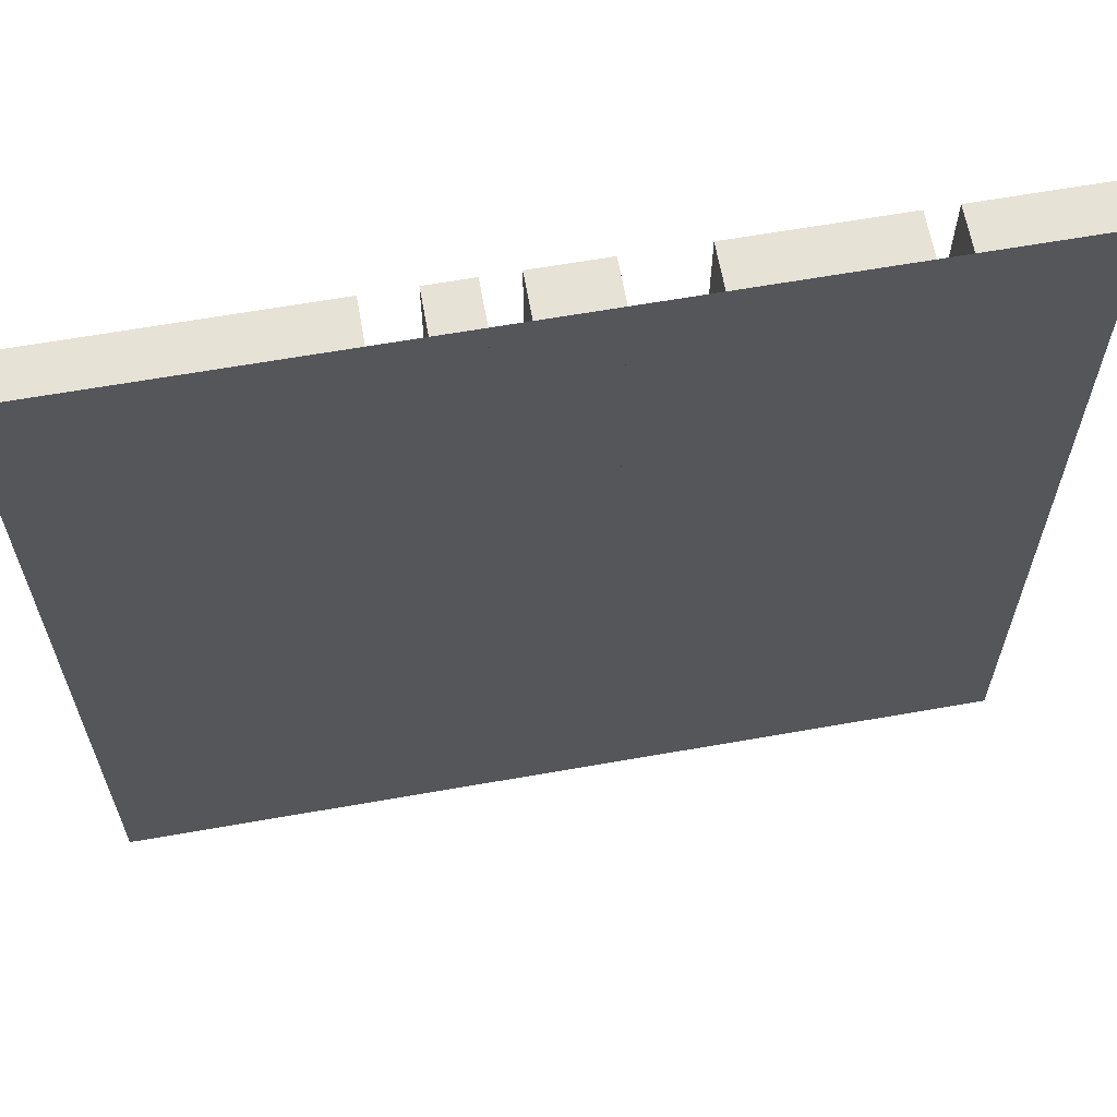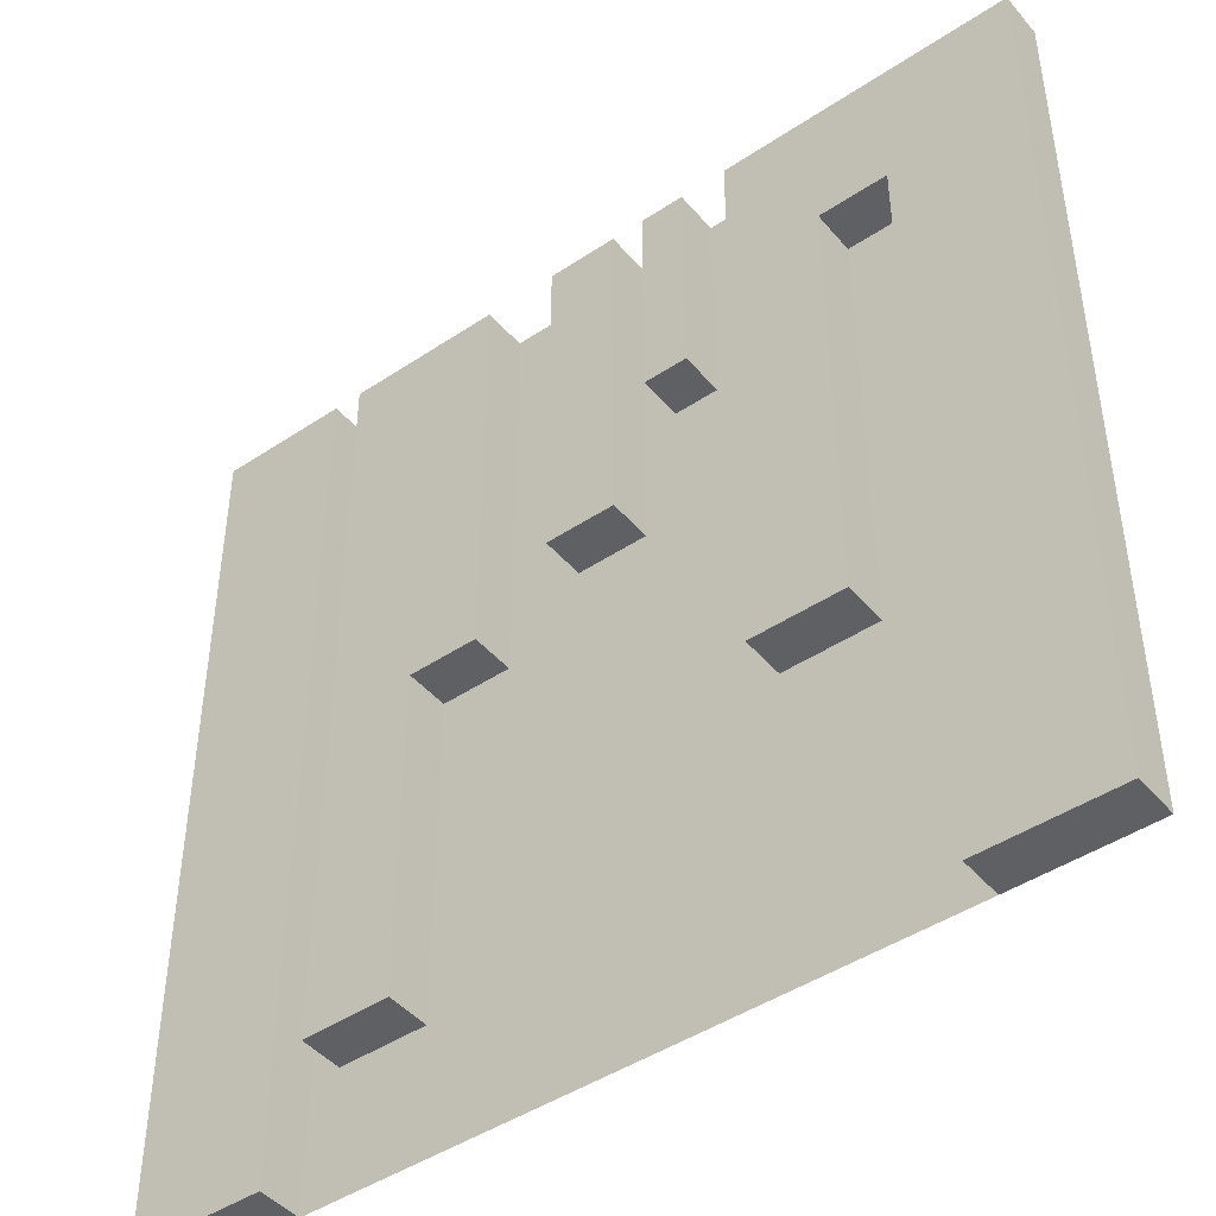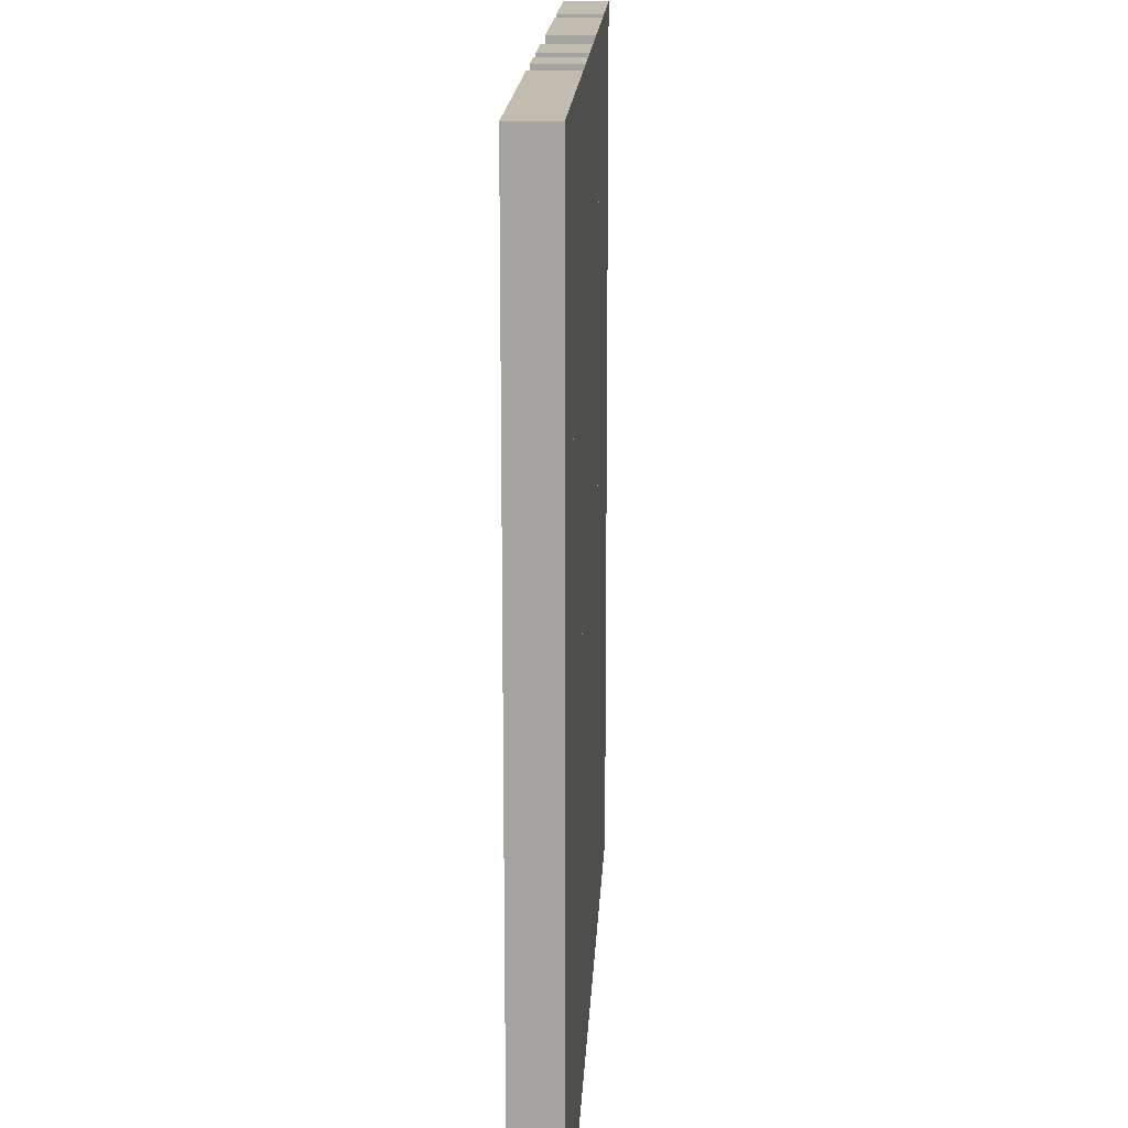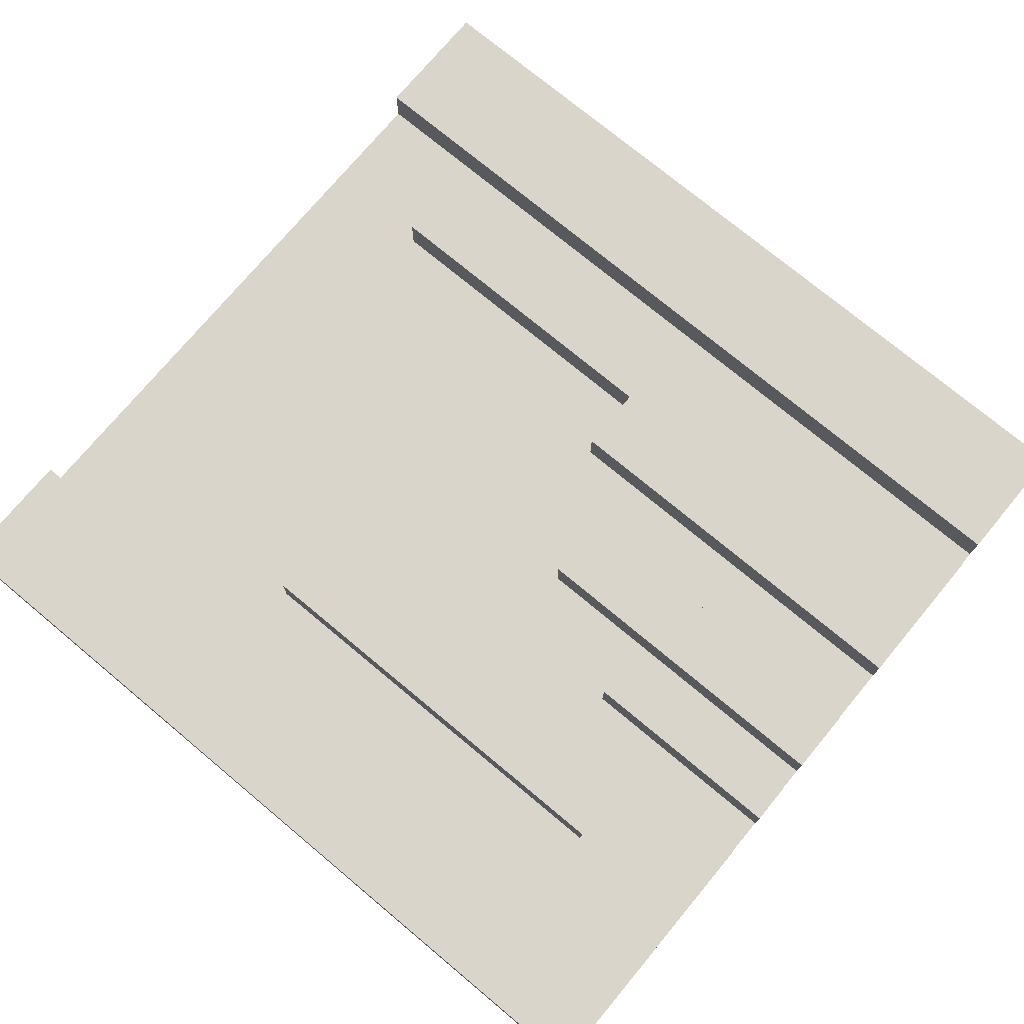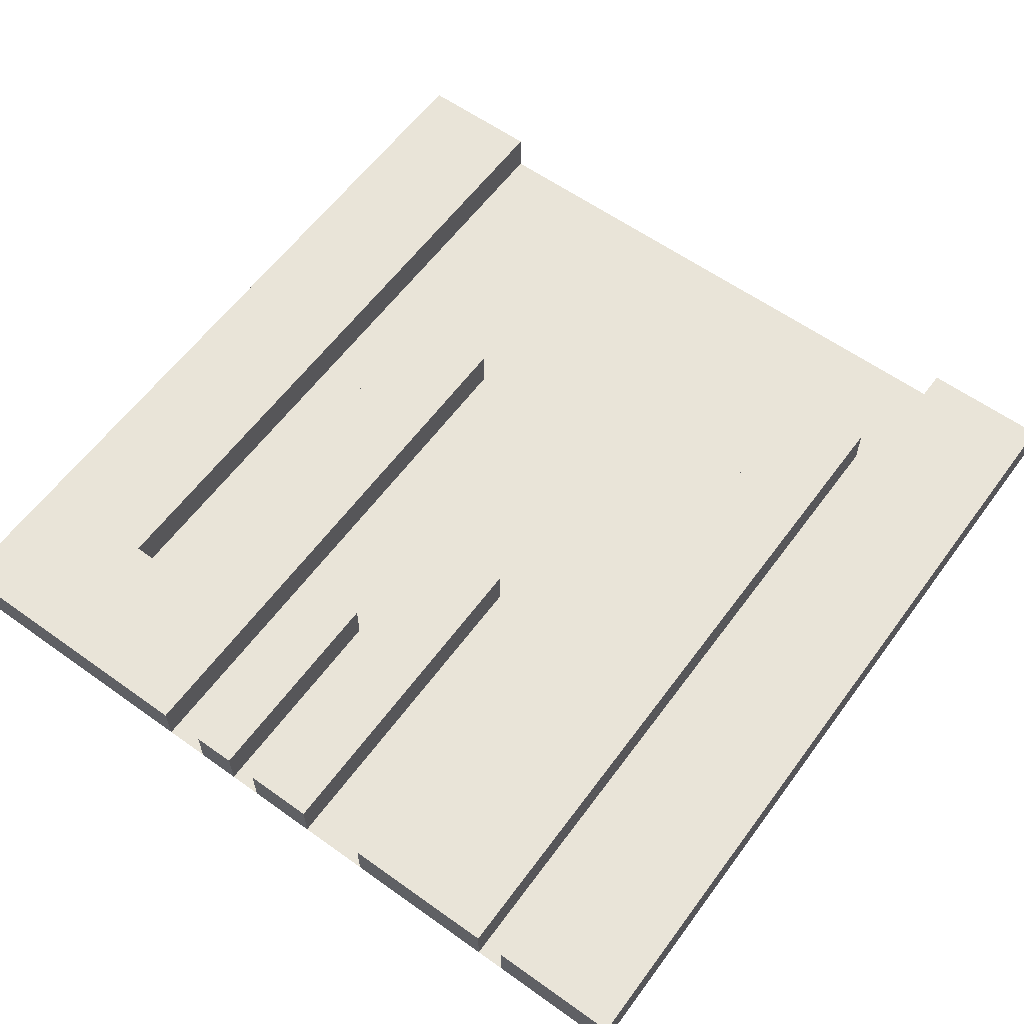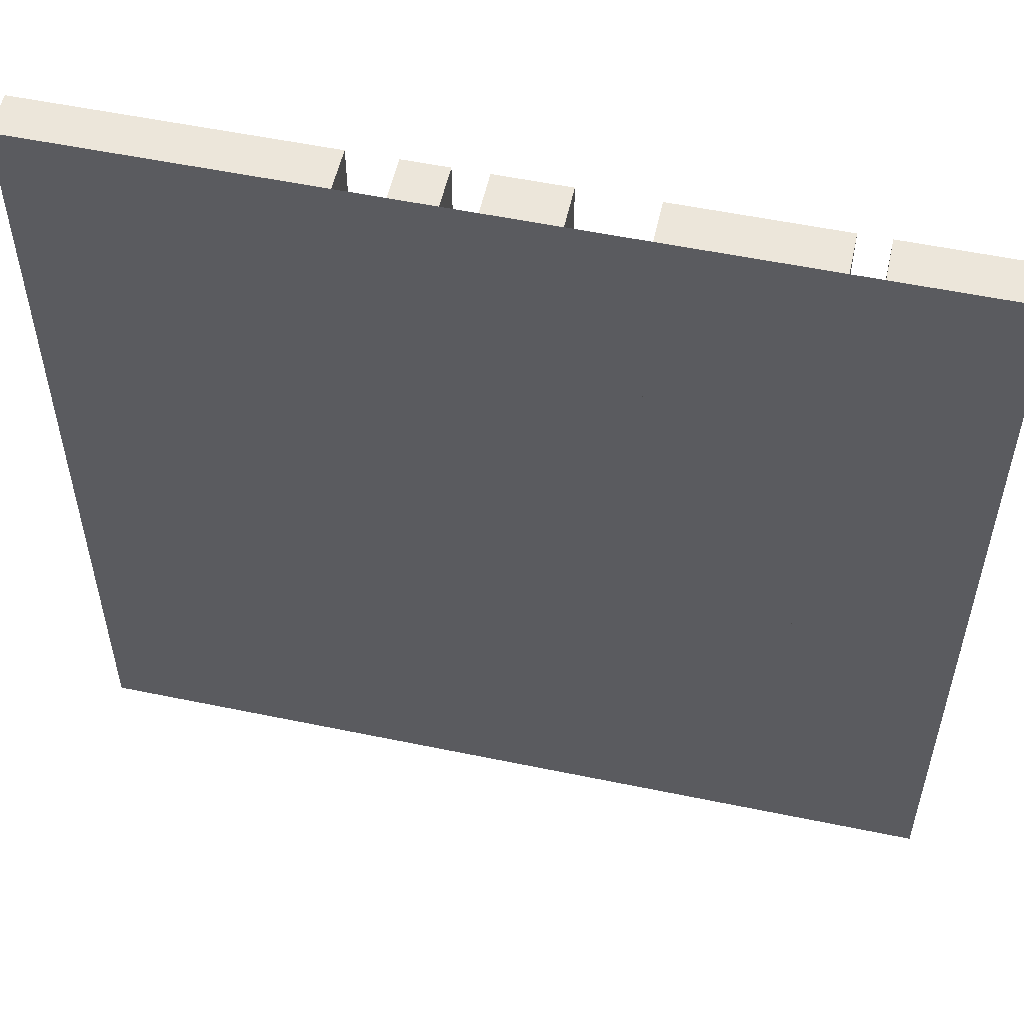
<metadata>
{"format":"obj","ext":"obj","renderer":"f3d","projection":"perspective","resolution":1024,"background":"white","views":[{"elev":63.6,"azim":-10.1,"up":"+Z"},{"elev":-45.2,"azim":-142.4,"up":"+Z"},{"elev":16.6,"azim":-87.2,"up":"+Z"},{"elev":74.7,"azim":-50.2,"up":"+Y"},{"elev":60.0,"azim":36.2,"up":"+Y"},{"elev":54.6,"azim":12.4,"up":"+Z"}]}
</metadata>
<code>
v -0.1131 0.5 0.5
v -0.1131 0.5 0.2476
v -0.1131 0.55 0.5
v -0.1131 0.55 0.2476
v -0.1131 0.55 0.5
v -0.1131 0.55 0.2476
v -0.06322 0.55 0.5
v -0.06322 0.55 0.2476
v -0.06322 0.55 0.5
v -0.06322 0.55 0.2476
v -0.06322 0.5 0.5
v -0.06322 0.5 0.2476
v -0.06322 0.5 0.5
v -0.06322 0.5 0.2476
v -0.1131 0.5 0.5
v -0.1131 0.5 0.2476
v -0.1131 0.5 0.5
v -0.1131 0.55 0.5
v -0.06322 0.55 0.5
v -0.06322 0.5 0.5
v -0.1131 0.5 0.2476
v -0.1131 0.55 0.2476
v -0.06322 0.55 0.2476
v -0.06322 0.5 0.2476
f 1 3 4 2
f 5 7 8 6
f 9 11 12 10
f 13 15 16 14
f 18 17 20
f 20 19 18
f 22 24 21
f 24 22 23
v -0.35 0.5 0.5
v -0.35 0.5 0.3418
v -0.35 0.55 0.5
v -0.35 0.55 0.3418
v -0.35 0.55 0.5
v -0.35 0.55 0.3418
v -0.2714 0.55 0.5
v -0.2714 0.55 0.3418
v -0.2714 0.55 0.5
v -0.2714 0.55 0.3418
v -0.2714 0.5 0.5
v -0.2714 0.5 0.3418
v -0.2714 0.5 0.5
v -0.2714 0.5 0.3418
v -0.35 0.5 0.5
v -0.35 0.5 0.3418
v -0.35 0.5 0.5
v -0.35 0.55 0.5
v -0.2714 0.55 0.5
v -0.2714 0.5 0.5
v -0.35 0.5 0.3418
v -0.35 0.55 0.3418
v -0.2714 0.55 0.3418
v -0.2714 0.5 0.3418
f 25 27 28 26
f 29 31 32 30
f 33 35 36 34
f 37 39 40 38
f 42 41 44
f 44 43 42
f 46 48 45
f 48 46 47
v -0.2714 0.5 -0.1616
v -0.2714 0.5 0.5
v -0.1658 0.5 -0.1616
v -0.1658 0.5 0.5
v -0.1658 0.5 -0.1616
v -0.1658 0.5 0.5
v -0.1658 0.55 -0.1616
v -0.1658 0.55 0.5
v -0.1658 0.55 -0.1616
v -0.1658 0.55 0.5
v -0.2714 0.55 -0.1616
v -0.2714 0.55 0.5
v -0.2714 0.55 -0.1616
v -0.2714 0.55 0.5
v -0.2714 0.5 -0.1616
v -0.2714 0.5 0.5
v -0.2714 0.5 -0.1616
v -0.1658 0.5 -0.1616
v -0.1658 0.55 -0.1616
v -0.2714 0.55 -0.1616
v -0.2714 0.5 0.5
v -0.1658 0.5 0.5
v -0.1658 0.55 0.5
v -0.2714 0.55 0.5
f 49 51 52 50
f 53 55 56 54
f 57 59 60 58
f 61 63 64 62
f 66 65 68
f 68 67 66
f 70 72 69
f 72 70 71
v 0.1369 0.5 0.02324
v 0.1369 0.5 0.5
v 0.2169 0.5 0.02324
v 0.2169 0.5 0.5
v 0.2169 0.5 0.02324
v 0.2169 0.5 0.5
v 0.2169 0.55 0.02324
v 0.2169 0.55 0.5
v 0.2169 0.55 0.02324
v 0.2169 0.55 0.5
v 0.1369 0.55 0.02324
v 0.1369 0.55 0.5
v 0.1369 0.55 0.02324
v 0.1369 0.55 0.5
v 0.1369 0.5 0.02324
v 0.1369 0.5 0.5
v 0.1369 0.5 0.02324
v 0.2169 0.5 0.02324
v 0.2169 0.55 0.02324
v 0.1369 0.55 0.02324
v 0.1369 0.5 0.5
v 0.2169 0.5 0.5
v 0.2169 0.55 0.5
v 0.1369 0.55 0.5
f 73 75 76 74
f 77 79 80 78
f 81 83 84 82
f 85 87 88 86
f 90 89 92
f 92 91 90
f 94 96 93
f 96 94 95
v -0.02589 0.5 0.1
v -0.02589 0.5 0.5
v 0.05411 0.5 0.1
v 0.05411 0.5 0.5
v 0.05411 0.5 0.1
v 0.05411 0.5 0.5
v 0.05411 0.55 0.1
v 0.05411 0.55 0.5
v 0.05411 0.55 0.1
v 0.05411 0.55 0.5
v -0.02589 0.55 0.1
v -0.02589 0.55 0.5
v -0.02589 0.55 0.1
v -0.02589 0.55 0.5
v -0.02589 0.5 0.1
v -0.02589 0.5 0.5
v -0.02589 0.5 0.1
v 0.05411 0.5 0.1
v 0.05411 0.55 0.1
v -0.02589 0.55 0.1
v -0.02589 0.5 0.5
v 0.05411 0.5 0.5
v 0.05411 0.55 0.5
v -0.02589 0.55 0.5
f 97 99 100 98
f 101 103 104 102
f 105 107 108 106
f 109 111 112 110
f 114 113 116
f 116 115 114
f 118 120 117
f 120 118 119
v 0.2169 0.5 -0.358
v 0.2169 0.5 0.5
v 0.3169 0.5 -0.358
v 0.3169 0.5 0.5
v 0.3169 0.5 -0.358
v 0.3169 0.5 0.5
v 0.3169 0.55 -0.358
v 0.3169 0.55 0.5
v 0.3169 0.55 -0.358
v 0.3169 0.55 0.5
v 0.2169 0.55 -0.358
v 0.2169 0.55 0.5
v 0.2169 0.55 -0.358
v 0.2169 0.55 0.5
v 0.2169 0.5 -0.358
v 0.2169 0.5 0.5
v 0.2169 0.5 -0.358
v 0.3169 0.5 -0.358
v 0.3169 0.55 -0.358
v 0.2169 0.55 -0.358
v 0.2169 0.5 0.5
v 0.3169 0.5 0.5
v 0.3169 0.55 0.5
v 0.2169 0.55 0.5
f 121 123 124 122
f 125 127 128 126
f 129 131 132 130
f 133 135 136 134
f 138 137 140
f 140 139 138
f 142 144 141
f 144 142 143
v -0.5 0.5 -0.5
v -0.5 0.5 0.5
v -0.35 0.5 -0.5
v -0.35 0.5 0.5
v -0.35 0.5 -0.5
v -0.35 0.5 0.5
v -0.35 0.55 -0.5
v -0.35 0.55 0.5
v -0.35 0.55 -0.5
v -0.35 0.55 0.5
v -0.5 0.55 -0.5
v -0.5 0.55 0.5
v -0.5 0.55 -0.5
v -0.5 0.55 0.5
v -0.5 0.5 -0.5
v -0.5 0.5 0.5
v -0.5 0.5 -0.5
v -0.35 0.5 -0.5
v -0.35 0.55 -0.5
v -0.5 0.55 -0.5
v -0.5 0.5 0.5
v -0.35 0.5 0.5
v -0.35 0.55 0.5
v -0.5 0.55 0.5
f 145 147 148 146
f 149 151 152 150
f 153 155 156 154
f 157 159 160 158
f 162 161 164
f 164 163 162
f 166 168 165
f 168 166 167
v 0.35 0.5 -0.5
v 0.35 0.5 0.5
v 0.5 0.5 -0.5
v 0.5 0.5 0.5
v 0.5 0.5 -0.5
v 0.5 0.5 0.5
v 0.5 0.55 -0.5
v 0.5 0.55 0.5
v 0.5 0.55 -0.5
v 0.5 0.55 0.5
v 0.35 0.55 -0.5
v 0.35 0.55 0.5
v 0.35 0.55 -0.5
v 0.35 0.55 0.5
v 0.35 0.5 -0.5
v 0.35 0.5 0.5
v 0.35 0.5 -0.5
v 0.5 0.5 -0.5
v 0.5 0.55 -0.5
v 0.35 0.55 -0.5
v 0.35 0.5 0.5
v 0.5 0.5 0.5
v 0.5 0.55 0.5
v 0.35 0.55 0.5
f 169 171 172 170
f 173 175 176 174
f 177 179 180 178
f 181 183 184 182
f 186 185 188
f 188 187 186
f 190 192 189
f 192 190 191
v -0.2714 0.5 -0.1616
v -0.2714 0.5 0.5
v -0.1658 0.5 -0.1616
v -0.1658 0.5 0.5
v -0.1658 0.5 -0.1616
v -0.1658 0.5 0.5
v -0.1658 0.55 -0.1616
v -0.1658 0.55 0.5
v -0.1658 0.55 -0.1616
v -0.1658 0.55 0.5
v -0.2714 0.55 -0.1616
v -0.2714 0.55 0.5
v -0.2714 0.55 -0.1616
v -0.2714 0.55 0.5
v -0.2714 0.5 -0.1616
v -0.2714 0.5 0.5
v -0.2714 0.5 -0.1616
v -0.1658 0.5 -0.1616
v -0.1658 0.55 -0.1616
v -0.2714 0.55 -0.1616
v -0.2714 0.5 0.5
v -0.1658 0.5 0.5
v -0.1658 0.55 0.5
v -0.2714 0.55 0.5
f 193 195 196 194
f 197 199 200 198
f 201 203 204 202
f 205 207 208 206
f 210 209 212
f 212 211 210
f 214 216 213
f 216 214 215
v 0.1369 0.5 0.02324
v 0.1369 0.5 0.5
v 0.2169 0.5 0.02324
v 0.2169 0.5 0.5
v 0.2169 0.5 0.02324
v 0.2169 0.5 0.5
v 0.2169 0.55 0.02324
v 0.2169 0.55 0.5
v 0.2169 0.55 0.02324
v 0.2169 0.55 0.5
v 0.1369 0.55 0.02324
v 0.1369 0.55 0.5
v 0.1369 0.55 0.02324
v 0.1369 0.55 0.5
v 0.1369 0.5 0.02324
v 0.1369 0.5 0.5
v 0.1369 0.5 0.02324
v 0.2169 0.5 0.02324
v 0.2169 0.55 0.02324
v 0.1369 0.55 0.02324
v 0.1369 0.5 0.5
v 0.2169 0.5 0.5
v 0.2169 0.55 0.5
v 0.1369 0.55 0.5
f 217 219 220 218
f 221 223 224 222
f 225 227 228 226
f 229 231 232 230
f 234 233 236
f 236 235 234
f 238 240 237
f 240 238 239
v -0.02589 0.5 0.1
v -0.02589 0.5 0.5
v 0.05411 0.5 0.1
v 0.05411 0.5 0.5
v 0.05411 0.5 0.1
v 0.05411 0.5 0.5
v 0.05411 0.55 0.1
v 0.05411 0.55 0.5
v 0.05411 0.55 0.1
v 0.05411 0.55 0.5
v -0.02589 0.55 0.1
v -0.02589 0.55 0.5
v -0.02589 0.55 0.1
v -0.02589 0.55 0.5
v -0.02589 0.5 0.1
v -0.02589 0.5 0.5
v -0.02589 0.5 0.1
v 0.05411 0.5 0.1
v 0.05411 0.55 0.1
v -0.02589 0.55 0.1
v -0.02589 0.5 0.5
v 0.05411 0.5 0.5
v 0.05411 0.55 0.5
v -0.02589 0.55 0.5
f 241 243 244 242
f 245 247 248 246
f 249 251 252 250
f 253 255 256 254
f 258 257 260
f 260 259 258
f 262 264 261
f 264 262 263
v 0.2169 0.5 -0.358
v 0.2169 0.5 0.5
v 0.3169 0.5 -0.358
v 0.3169 0.5 0.5
v 0.3169 0.5 -0.358
v 0.3169 0.5 0.5
v 0.3169 0.55 -0.358
v 0.3169 0.55 0.5
v 0.3169 0.55 -0.358
v 0.3169 0.55 0.5
v 0.2169 0.55 -0.358
v 0.2169 0.55 0.5
v 0.2169 0.55 -0.358
v 0.2169 0.55 0.5
v 0.2169 0.5 -0.358
v 0.2169 0.5 0.5
v 0.2169 0.5 -0.358
v 0.3169 0.5 -0.358
v 0.3169 0.55 -0.358
v 0.2169 0.55 -0.358
v 0.2169 0.5 0.5
v 0.3169 0.5 0.5
v 0.3169 0.55 0.5
v 0.2169 0.55 0.5
f 265 267 268 266
f 269 271 272 270
f 273 275 276 274
f 277 279 280 278
f 282 281 284
f 284 283 282
f 286 288 285
f 288 286 287
v -0.5 0.5 -0.5
v -0.5 0.5 0.5
v -0.35 0.5 -0.5
v -0.35 0.5 0.5
v -0.35 0.5 -0.5
v -0.35 0.5 0.5
v -0.35 0.55 -0.5
v -0.35 0.55 0.5
v -0.35 0.55 -0.5
v -0.35 0.55 0.5
v -0.5 0.55 -0.5
v -0.5 0.55 0.5
v -0.5 0.55 -0.5
v -0.5 0.55 0.5
v -0.5 0.5 -0.5
v -0.5 0.5 0.5
v -0.5 0.5 -0.5
v -0.35 0.5 -0.5
v -0.35 0.55 -0.5
v -0.5 0.55 -0.5
v -0.5 0.5 0.5
v -0.35 0.5 0.5
v -0.35 0.55 0.5
v -0.5 0.55 0.5
f 289 291 292 290
f 293 295 296 294
f 297 299 300 298
f 301 303 304 302
f 306 305 308
f 308 307 306
f 310 312 309
f 312 310 311
v 0.35 0.5 -0.5
v 0.35 0.5 0.5
v 0.5 0.5 -0.5
v 0.5 0.5 0.5
v 0.5 0.5 -0.5
v 0.5 0.5 0.5
v 0.5 0.55 -0.5
v 0.5 0.55 0.5
v 0.5 0.55 -0.5
v 0.5 0.55 0.5
v 0.35 0.55 -0.5
v 0.35 0.55 0.5
v 0.35 0.55 -0.5
v 0.35 0.55 0.5
v 0.35 0.5 -0.5
v 0.35 0.5 0.5
v 0.35 0.5 -0.5
v 0.5 0.5 -0.5
v 0.5 0.55 -0.5
v 0.35 0.55 -0.5
v 0.35 0.5 0.5
v 0.5 0.5 0.5
v 0.5 0.55 0.5
v 0.35 0.55 0.5
f 313 315 316 314
f 317 319 320 318
f 321 323 324 322
f 325 327 328 326
f 330 329 332
f 332 331 330
f 334 336 333
f 336 334 335
v 0.5 0.5 0.5
v 0.5 0.5 -0.5
v -0.5 0.5 0.5
v -0.5 0.5 -0.5
f 340 338 337 339

</code>
